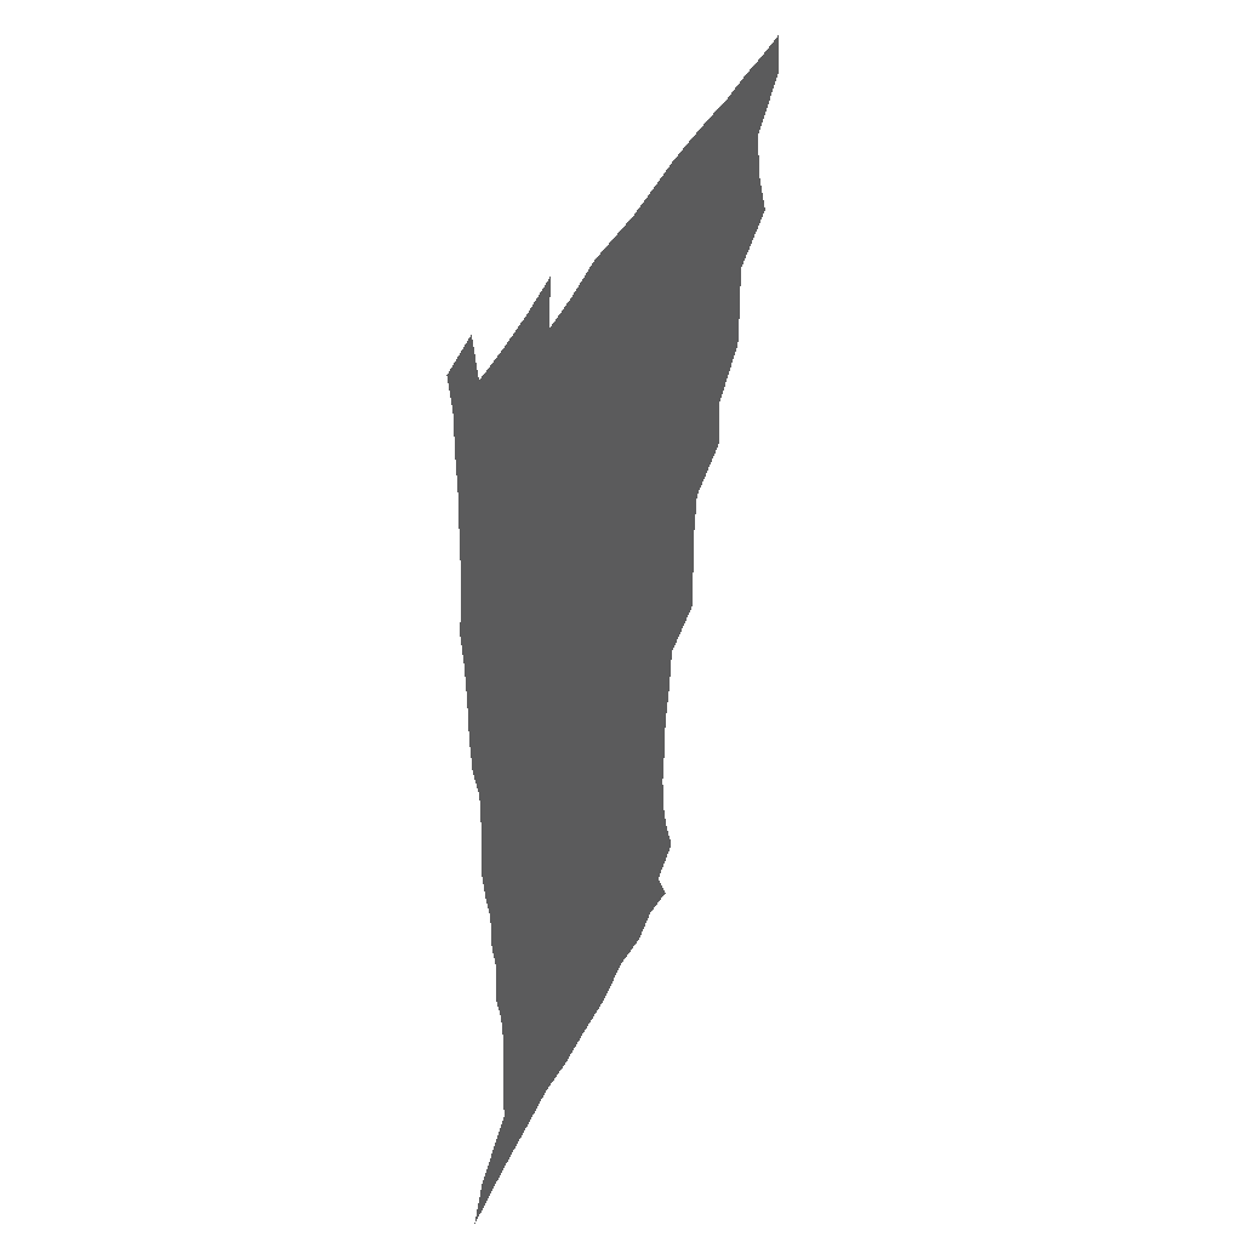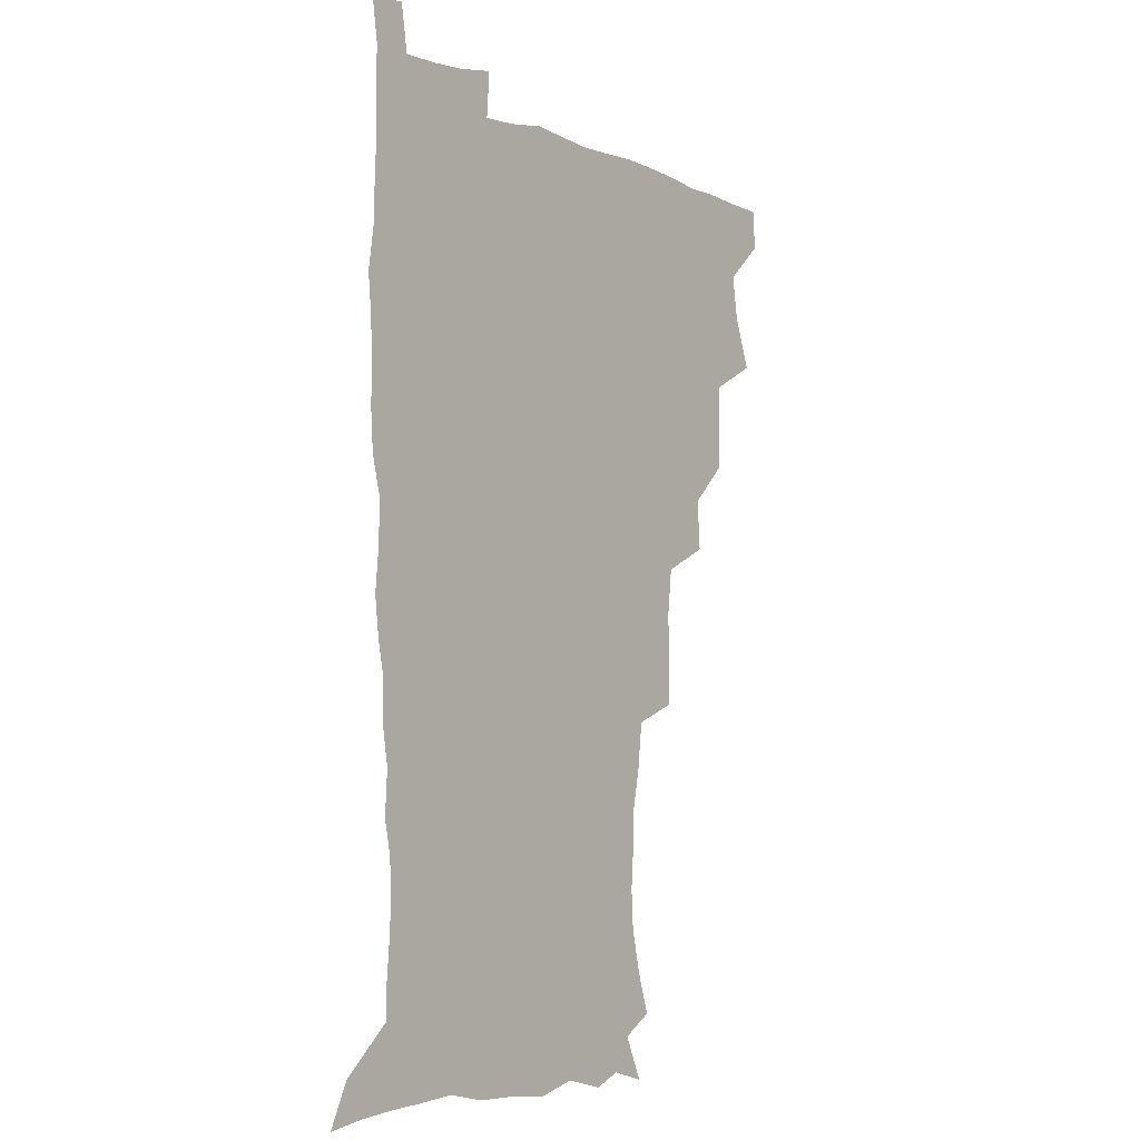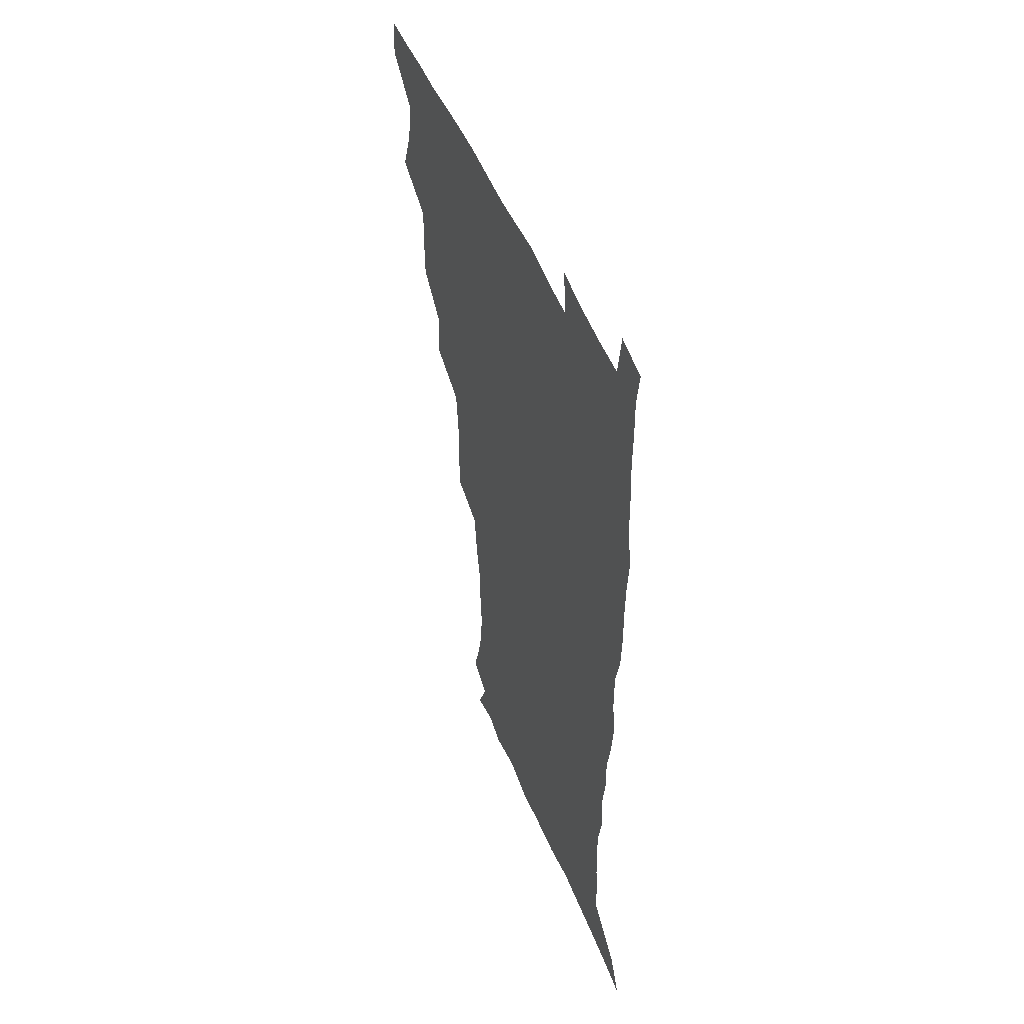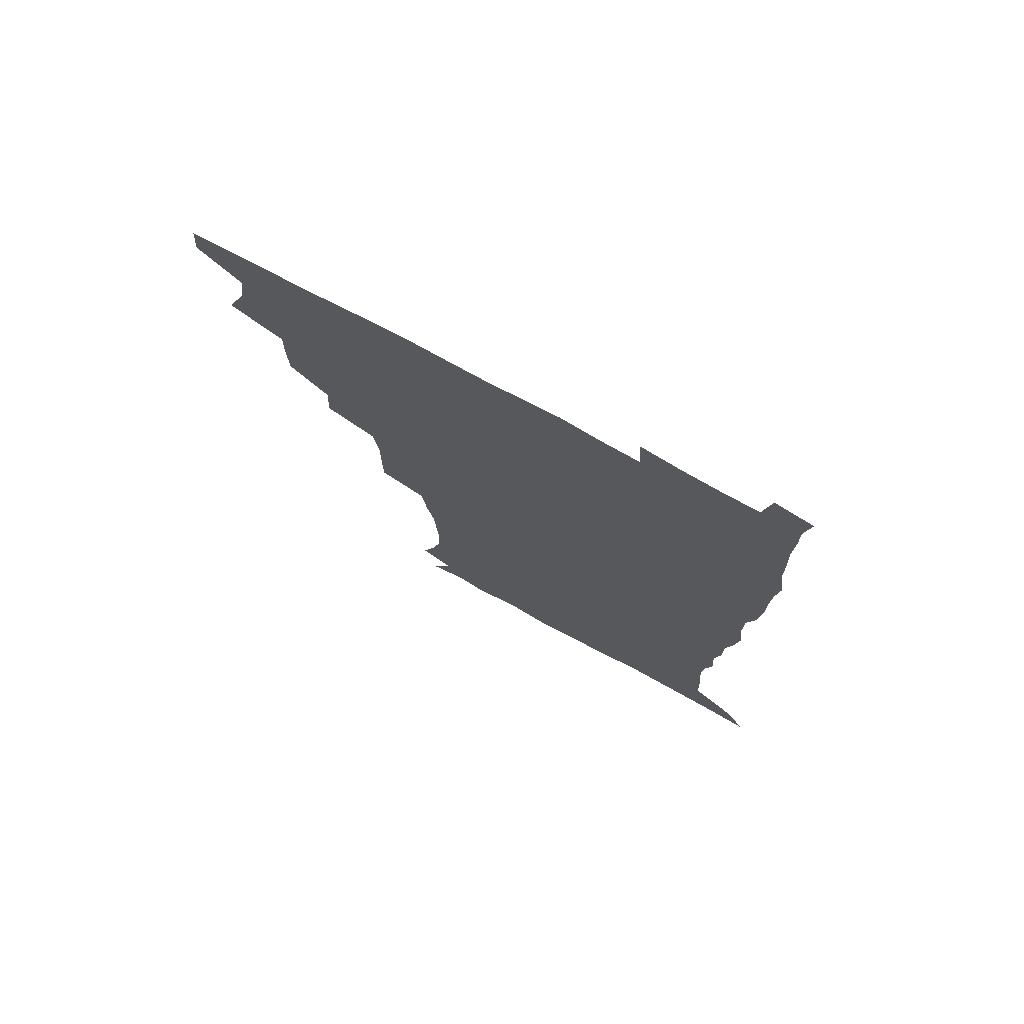
<metadata>
{"format":"obj","ext":"obj","renderer":"f3d","projection":"perspective","resolution":1024,"background":"white","views":[{"elev":44.2,"azim":114.4,"up":"+Y"},{"elev":-4.5,"azim":127.3,"up":"+Y"},{"elev":49.8,"azim":68.5,"up":"+Y"},{"elev":75.7,"azim":28.4,"up":"+Y"}]}
</metadata>
<code>
v 480.1 508.3 0
v 481.3 523.8 0
v 486.9 456.1 0
v 494.3 476 0
v 497 493.2 0
v 497.7 508.8 0
v 496.9 524.2 0
v 508.2 411.7 0
v 507.8 428.1 0
v 508.1 445 0
v 511.8 463.3 0
v 512.7 478.8 0
v 514.4 494.5 0
v 513.6 509.2 0
v 512 525.2 0
v 522.7 376.9 0
v 524 396.5 0
v 525.9 415.4 0
v 527.2 432.9 0
v 526.3 448.2 0
v 527.6 464.2 0
v 528.5 479.6 0
v 529.8 494.9 0
v 528.6 509.8 0
v 527.4 525.2 0
v 545.1 313.2 0
v 544.9 331 0
v 545.1 349.8 0
v 543.1 367.3 0
v 542 384.8 0
v 544.6 404.6 0
v 542.2 418.6 0
v 546 437.7 0
v 545.7 451.9 0
v 544.6 466.2 0
v 545.1 480.9 0
v 545 495.2 0
v 543.8 509.8 0
v 541.8 526.8 0
v 560.5 193.2 0
v 565.7 209.2 0
v 569.6 226.1 0
v 570.5 241.5 0
v 569.4 255.9 0
v 568.8 273.1 0
v 565.8 287.7 0
v 563.7 306.1 0
v 562.2 323.5 0
v 561.4 340.5 0
v 560.1 356.6 0
v 559.6 373.8 0
v 559 390.2 0
v 559.6 407.1 0
v 558.9 422.1 0
v 560 437.8 0
v 560.6 453.1 0
v 560.7 467.6 0
v 560.3 481.6 0
v 559.4 495.9 0
v 558.2 510.8 0
v 556.3 527.7 0
v 565.7 168.5 0
v 573.5 185.7 0
v 573.9 197.1 0
v 581.8 219.5 0
v 583 234.9 0
v 583.1 250.2 0
v 582.4 265.6 0
v 580.6 280 0
v 579.6 297.6 0
v 578.5 314.8 0
v 577.6 331.2 0
v 576 345.7 0
v 575.2 361.7 0
v 574.5 377.4 0
v 574.2 393.3 0
v 575 409.8 0
v 575.4 425.1 0
v 575.2 439.3 0
v 575.4 454.1 0
v 575 468.1 0
v 574.3 482.1 0
v 573.9 496.1 0
v 573.1 510.4 0
v 570.7 528.4 0
v 580.9 172.9 0
v 586.2 188 0
v 590.1 204.9 0
v 595.7 226.6 0
v 595.9 241.4 0
v 595.9 257 0
v 595 271.9 0
v 593.1 285.1 0
v 592.5 302.2 0
v 591.5 317.6 0
v 590.9 333.9 0
v 590.4 349.9 0
v 589.5 364.7 0
v 589.5 381.3 0
v 589.4 396.6 0
v 589.4 411.2 0
v 590.3 427 0
v 589.3 440 0
v 589.8 454.7 0
v 590.1 468.6 0
v 588.7 482.7 0
v 588.2 496.6 0
v 587.3 511 0
v 585.5 527.7 0
v 592 168.4 0
v 603.6 196.2 0
v 607 214.8 0
v 608 229.6 0
v 607.1 241.5 0
v 607.8 260.1 0
v 607.1 274.9 0
v 606.5 291 0
v 605.6 305.8 0
v 604.9 320.5 0
v 604.3 336.3 0
v 604 352.1 0
v 603.2 365.8 0
v 603.1 381.1 0
v 602.9 395.8 0
v 603.4 412.4 0
v 603.5 426.9 0
v 603.2 440.3 0
v 603.7 455 0
v 603.8 468.9 0
v 603.3 482.8 0
v 602.2 497.3 0
v 601.8 511.5 0
v 600.3 527.2 0
v 609.6 172.9 0
v 617.5 198 0
v 619.5 215.6 0
v 620.4 232.1 0
v 620.5 247.3 0
v 620.1 261.6 0
v 619.5 276.6 0
v 619 291.8 0
v 618.2 306.1 0
v 618.3 324.7 0
v 617.8 338.5 0
v 617.5 353.7 0
v 616.7 366.7 0
v 617.1 383 0
v 617.2 398.2 0
v 617.2 413 0
v 617.1 426.8 0
v 617.3 441.1 0
v 617.9 455.9 0
v 617.7 469.2 0
v 617.8 483 0
v 617.9 496.7 0
v 616.8 511.1 0
v 614.6 528.3 0
v 625.9 168.9 0
v 630.9 196.5 0
v 632.3 216.3 0
v 632.9 233.8 0
v 632.8 248.2 0
v 632.6 263.8 0
v 632.1 278.8 0
v 631.8 294.1 0
v 631.5 309 0
v 631.3 323.3 0
v 630.9 338.7 0
v 630.6 354 0
v 630.7 369.8 0
v 630.6 383.3 0
v 630.7 398.5 0
v 630.8 413.7 0
v 630.9 427 0
v 630.9 441.2 0
v 631.4 455.5 0
v 631.6 469.1 0
v 631.8 482.9 0
v 632.1 496.7 0
v 631.1 511.4 0
v 628.8 529.4 0
v 644 170.8 0
v 645.1 195.7 0
v 645.2 216.6 0
v 645.2 233.6 0
v 645.2 247.7 0
v 645 263.9 0
v 644.9 277.5 0
v 644.3 293.3 0
v 644.1 311.3 0
v 644.3 323.5 0
v 644.2 337.3 0
v 643.9 353.5 0
v 643.9 368.8 0
v 644 384.3 0
v 644.2 398.5 0
v 644.5 412.5 0
v 644.5 427.5 0
v 644.4 442.1 0
v 645.3 455.1 0
v 645.6 468.8 0
v 645.8 483 0
v 646 496.8 0
v 645.8 511.2 0
v 644.9 526.8 0
v 661.7 171.3 0
v 659.6 195.5 0
v 658.5 214.5 0
v 657.7 232.2 0
v 658.2 244.9 0
v 657.2 263.2 0
v 657.2 278.3 0
v 657 293.6 0
v 656.9 309 0
v 657 323.6 0
v 657.1 337.4 0
v 656.9 354.2 0
v 657.2 368.4 0
v 658.1 381.5 0
v 657.6 397.6 0
v 658.2 411.6 0
v 658.5 426.3 0
v 659.4 439.9 0
v 659.1 455 0
v 659.5 468.9 0
v 659.8 482.7 0
v 659.9 496.9 0
v 660.2 510.9 0
v 660 525.9 0
v 658.7 543.7 0
v 678.3 175.1 0
v 674.1 194.7 0
v 671.6 213.7 0
v 670.5 230.2 0
v 670.5 244.8 0
v 670.1 260.4 0
v 669.6 277 0
v 670 291.3 0
v 669.3 308.3 0
v 669.8 322.3 0
v 669.8 337.6 0
v 670.8 351.3 0
v 670.6 366.6 0
v 671.4 380.6 0
v 672.8 394 0
v 672.2 409.7 0
v 672.5 424.9 0
v 673.2 438.9 0
v 672.5 455 0
v 673.4 468.4 0
v 673.8 482.5 0
v 674.3 496.6 0
v 674.5 510.8 0
v 674.6 525.6 0
v 674.7 540.8 0
v 694.8 174 0
v 688.7 192.7 0
v 685.2 210.8 0
v 683.5 227.4 0
v 683.4 241.7 0
v 682.8 257.7 0
v 683 272.6 0
v 683.2 287.8 0
v 683.3 303.2 0
v 682.7 319.9 0
v 683.8 333.7 0
v 684.8 347.8 0
v 685.2 362.6 0
v 685.2 378.1 0
v 686.8 391.5 0
v 684.9 410.2 0
v 687.5 422.6 0
v 687.7 437.4 0
v 687.8 452.3 0
v 688.1 467 0
v 688.5 481.5 0
v 688.7 496.2 0
v 688.9 510.6 0
v 689.4 525.1 0
v 690 539.5 0
v 709.9 173.3 0
v 703.4 190.2 0
v 698.8 207.6 0
v 697.6 221.9 0
v 696.8 236.8 0
v 696.2 252.3 0
v 695.7 268.6 0
v 696.8 282.6 0
v 697.1 297.9 0
v 697 314 0
v 698.2 328.3 0
v 700.2 342 0
v 698.7 359.6 0
v 699.3 374.4 0
v 702.2 387.4 0
v 701.2 404.8 0
v 701.6 419.9 0
v 703.4 434 0
v 702.2 450.5 0
v 702.9 465.2 0
v 703.2 480.1 0
v 704.1 494.8 0
v 703.6 510.1 0
v 704.6 524.7 0
v 704.5 539.3 0
v 707.4 557.5 0
v 724.6 172 0
v 716 189.9 0
v 712.6 203 0
v 712.4 215 0
v 711.1 229.5 0
v 710.2 244.8 0
v 711 259.1 0
v 713.6 271.8 0
v 712.6 289 0
v 714.9 302.9 0
v 714.8 319.3 0
v 717.6 332.9 0
v 719.3 347.9 0
v 717.6 365.7 0
v 717.6 382.1 0
v 721 396 0
v 722 411.6 0
v 721.9 427.7 0
v 722.3 443.6 0
v 723.8 458.7 0
v 721.2 476.4 0
v 720.9 492.4 0
v 720 508.7 0
v 720.4 524.1 0
v 720.2 539.3 0
v 722.4 554.2 0
v 739.5 169.8 0
v 732 185.9 0
f 5 6 1
f 1 6 2
f 6 7 2
f 10 11 3
f 3 11 4
f 11 12 4
f 4 12 5
f 12 13 5
f 5 13 6
f 13 14 6
f 6 14 7
f 14 15 7
f 17 18 8
f 8 18 9
f 18 19 9
f 9 19 10
f 19 20 10
f 10 20 11
f 20 21 11
f 11 21 12
f 21 22 12
f 12 22 13
f 22 23 13
f 13 23 14
f 23 24 14
f 14 24 15
f 24 25 15
f 29 30 16
f 16 30 17
f 30 31 17
f 17 31 18
f 31 32 18
f 18 32 19
f 32 33 19
f 19 33 20
f 33 34 20
f 20 34 21
f 34 35 21
f 21 35 22
f 35 36 22
f 22 36 23
f 36 37 23
f 23 37 24
f 37 38 24
f 24 38 25
f 38 39 25
f 47 48 26
f 26 48 27
f 48 49 27
f 27 49 28
f 49 50 28
f 28 50 29
f 50 51 29
f 29 51 30
f 51 52 30
f 30 52 31
f 52 53 31
f 31 53 32
f 53 54 32
f 32 54 33
f 54 55 33
f 33 55 34
f 55 56 34
f 34 56 35
f 56 57 35
f 35 57 36
f 57 58 36
f 36 58 37
f 58 59 37
f 37 59 38
f 59 60 38
f 38 60 39
f 60 61 39
f 63 64 40
f 40 64 41
f 64 65 41
f 41 65 42
f 65 66 42
f 42 66 43
f 66 67 43
f 43 67 44
f 67 68 44
f 44 68 45
f 68 69 45
f 45 69 46
f 69 70 46
f 46 70 47
f 70 71 47
f 47 71 48
f 71 72 48
f 48 72 49
f 72 73 49
f 49 73 50
f 73 74 50
f 50 74 51
f 74 75 51
f 51 75 52
f 75 76 52
f 52 76 53
f 76 77 53
f 53 77 54
f 77 78 54
f 54 78 55
f 78 79 55
f 55 79 56
f 79 80 56
f 56 80 57
f 80 81 57
f 57 81 58
f 81 82 58
f 58 82 59
f 82 83 59
f 59 83 60
f 83 84 60
f 60 84 61
f 84 85 61
f 62 86 63
f 86 87 63
f 63 87 64
f 87 88 64
f 64 88 65
f 88 89 65
f 65 89 66
f 89 90 66
f 66 90 67
f 90 91 67
f 67 91 68
f 91 92 68
f 68 92 69
f 92 93 69
f 69 93 70
f 93 94 70
f 70 94 71
f 94 95 71
f 71 95 72
f 95 96 72
f 72 96 73
f 96 97 73
f 73 97 74
f 97 98 74
f 74 98 75
f 98 99 75
f 75 99 76
f 99 100 76
f 76 100 77
f 100 101 77
f 77 101 78
f 101 102 78
f 78 102 79
f 102 103 79
f 79 103 80
f 103 104 80
f 80 104 81
f 104 105 81
f 81 105 82
f 105 106 82
f 82 106 83
f 106 107 83
f 83 107 84
f 107 108 84
f 84 108 85
f 108 109 85
f 86 110 87
f 110 111 87
f 87 111 88
f 111 112 88
f 88 112 89
f 112 113 89
f 89 113 90
f 113 114 90
f 90 114 91
f 114 115 91
f 91 115 92
f 115 116 92
f 92 116 93
f 116 117 93
f 93 117 94
f 117 118 94
f 94 118 95
f 118 119 95
f 95 119 96
f 119 120 96
f 96 120 97
f 120 121 97
f 97 121 98
f 121 122 98
f 98 122 99
f 122 123 99
f 99 123 100
f 123 124 100
f 100 124 101
f 124 125 101
f 101 125 102
f 125 126 102
f 102 126 103
f 126 127 103
f 103 127 104
f 127 128 104
f 104 128 105
f 128 129 105
f 105 129 106
f 129 130 106
f 106 130 107
f 130 131 107
f 107 131 108
f 131 132 108
f 108 132 109
f 132 133 109
f 110 134 111
f 134 135 111
f 111 135 112
f 135 136 112
f 112 136 113
f 136 137 113
f 113 137 114
f 137 138 114
f 114 138 115
f 138 139 115
f 115 139 116
f 139 140 116
f 116 140 117
f 140 141 117
f 117 141 118
f 141 142 118
f 118 142 119
f 142 143 119
f 119 143 120
f 143 144 120
f 120 144 121
f 144 145 121
f 121 145 122
f 145 146 122
f 122 146 123
f 146 147 123
f 123 147 124
f 147 148 124
f 124 148 125
f 148 149 125
f 125 149 126
f 149 150 126
f 126 150 127
f 150 151 127
f 127 151 128
f 151 152 128
f 128 152 129
f 152 153 129
f 129 153 130
f 153 154 130
f 130 154 131
f 154 155 131
f 131 155 132
f 155 156 132
f 132 156 133
f 156 157 133
f 134 158 135
f 158 159 135
f 135 159 136
f 159 160 136
f 136 160 137
f 160 161 137
f 137 161 138
f 161 162 138
f 138 162 139
f 162 163 139
f 139 163 140
f 163 164 140
f 140 164 141
f 164 165 141
f 141 165 142
f 165 166 142
f 142 166 143
f 166 167 143
f 143 167 144
f 167 168 144
f 144 168 145
f 168 169 145
f 145 169 146
f 169 170 146
f 146 170 147
f 170 171 147
f 147 171 148
f 171 172 148
f 148 172 149
f 172 173 149
f 149 173 150
f 173 174 150
f 150 174 151
f 174 175 151
f 151 175 152
f 175 176 152
f 152 176 153
f 176 177 153
f 153 177 154
f 177 178 154
f 154 178 155
f 178 179 155
f 155 179 156
f 179 180 156
f 156 180 157
f 180 181 157
f 158 182 159
f 182 183 159
f 159 183 160
f 183 184 160
f 160 184 161
f 184 185 161
f 161 185 162
f 185 186 162
f 162 186 163
f 186 187 163
f 163 187 164
f 187 188 164
f 164 188 165
f 188 189 165
f 165 189 166
f 189 190 166
f 166 190 167
f 190 191 167
f 167 191 168
f 191 192 168
f 168 192 169
f 192 193 169
f 169 193 170
f 193 194 170
f 170 194 171
f 194 195 171
f 171 195 172
f 195 196 172
f 172 196 173
f 196 197 173
f 173 197 174
f 197 198 174
f 174 198 175
f 198 199 175
f 175 199 176
f 199 200 176
f 176 200 177
f 200 201 177
f 177 201 178
f 201 202 178
f 178 202 179
f 202 203 179
f 179 203 180
f 203 204 180
f 180 204 181
f 204 205 181
f 182 206 183
f 206 207 183
f 183 207 184
f 207 208 184
f 184 208 185
f 208 209 185
f 185 209 186
f 209 210 186
f 186 210 187
f 210 211 187
f 187 211 188
f 211 212 188
f 188 212 189
f 212 213 189
f 189 213 190
f 213 214 190
f 190 214 191
f 214 215 191
f 191 215 192
f 215 216 192
f 192 216 193
f 216 217 193
f 193 217 194
f 217 218 194
f 194 218 195
f 218 219 195
f 195 219 196
f 219 220 196
f 196 220 197
f 220 221 197
f 197 221 198
f 221 222 198
f 198 222 199
f 222 223 199
f 199 223 200
f 223 224 200
f 200 224 201
f 224 225 201
f 201 225 202
f 225 226 202
f 202 226 203
f 226 227 203
f 203 227 204
f 227 228 204
f 204 228 205
f 228 229 205
f 206 231 207
f 231 232 207
f 207 232 208
f 232 233 208
f 208 233 209
f 233 234 209
f 209 234 210
f 234 235 210
f 210 235 211
f 235 236 211
f 211 236 212
f 236 237 212
f 212 237 213
f 237 238 213
f 213 238 214
f 238 239 214
f 214 239 215
f 239 240 215
f 215 240 216
f 240 241 216
f 216 241 217
f 241 242 217
f 217 242 218
f 242 243 218
f 218 243 219
f 243 244 219
f 219 244 220
f 244 245 220
f 220 245 221
f 245 246 221
f 221 246 222
f 246 247 222
f 222 247 223
f 247 248 223
f 223 248 224
f 248 249 224
f 224 249 225
f 249 250 225
f 225 250 226
f 250 251 226
f 226 251 227
f 251 252 227
f 227 252 228
f 252 253 228
f 228 253 229
f 253 254 229
f 229 254 230
f 254 255 230
f 231 256 232
f 256 257 232
f 232 257 233
f 257 258 233
f 233 258 234
f 258 259 234
f 234 259 235
f 259 260 235
f 235 260 236
f 260 261 236
f 236 261 237
f 261 262 237
f 237 262 238
f 262 263 238
f 238 263 239
f 263 264 239
f 239 264 240
f 264 265 240
f 240 265 241
f 265 266 241
f 241 266 242
f 266 267 242
f 242 267 243
f 267 268 243
f 243 268 244
f 268 269 244
f 244 269 245
f 269 270 245
f 245 270 246
f 270 271 246
f 246 271 247
f 271 272 247
f 247 272 248
f 272 273 248
f 248 273 249
f 273 274 249
f 249 274 250
f 274 275 250
f 250 275 251
f 275 276 251
f 251 276 252
f 276 277 252
f 252 277 253
f 277 278 253
f 253 278 254
f 278 279 254
f 254 279 255
f 279 280 255
f 256 281 257
f 281 282 257
f 257 282 258
f 282 283 258
f 258 283 259
f 283 284 259
f 259 284 260
f 284 285 260
f 260 285 261
f 285 286 261
f 261 286 262
f 286 287 262
f 262 287 263
f 287 288 263
f 263 288 264
f 288 289 264
f 264 289 265
f 289 290 265
f 265 290 266
f 290 291 266
f 266 291 267
f 291 292 267
f 267 292 268
f 292 293 268
f 268 293 269
f 293 294 269
f 269 294 270
f 294 295 270
f 270 295 271
f 295 296 271
f 271 296 272
f 296 297 272
f 272 297 273
f 297 298 273
f 273 298 274
f 298 299 274
f 274 299 275
f 299 300 275
f 275 300 276
f 300 301 276
f 276 301 277
f 301 302 277
f 277 302 278
f 302 303 278
f 278 303 279
f 303 304 279
f 279 304 280
f 304 305 280
f 281 307 282
f 307 308 282
f 282 308 283
f 308 309 283
f 283 309 284
f 309 310 284
f 284 310 285
f 310 311 285
f 285 311 286
f 311 312 286
f 286 312 287
f 312 313 287
f 287 313 288
f 313 314 288
f 288 314 289
f 314 315 289
f 289 315 290
f 315 316 290
f 290 316 291
f 316 317 291
f 291 317 292
f 317 318 292
f 292 318 293
f 318 319 293
f 293 319 294
f 319 320 294
f 294 320 295
f 320 321 295
f 295 321 296
f 321 322 296
f 296 322 297
f 322 323 297
f 297 323 298
f 323 324 298
f 298 324 299
f 324 325 299
f 299 325 300
f 325 326 300
f 300 326 301
f 326 327 301
f 301 327 302
f 327 328 302
f 302 328 303
f 328 329 303
f 303 329 304
f 329 330 304
f 304 330 305
f 330 331 305
f 305 331 306
f 331 332 306
f 307 333 308
f 333 334 308
f 308 334 309

</code>
